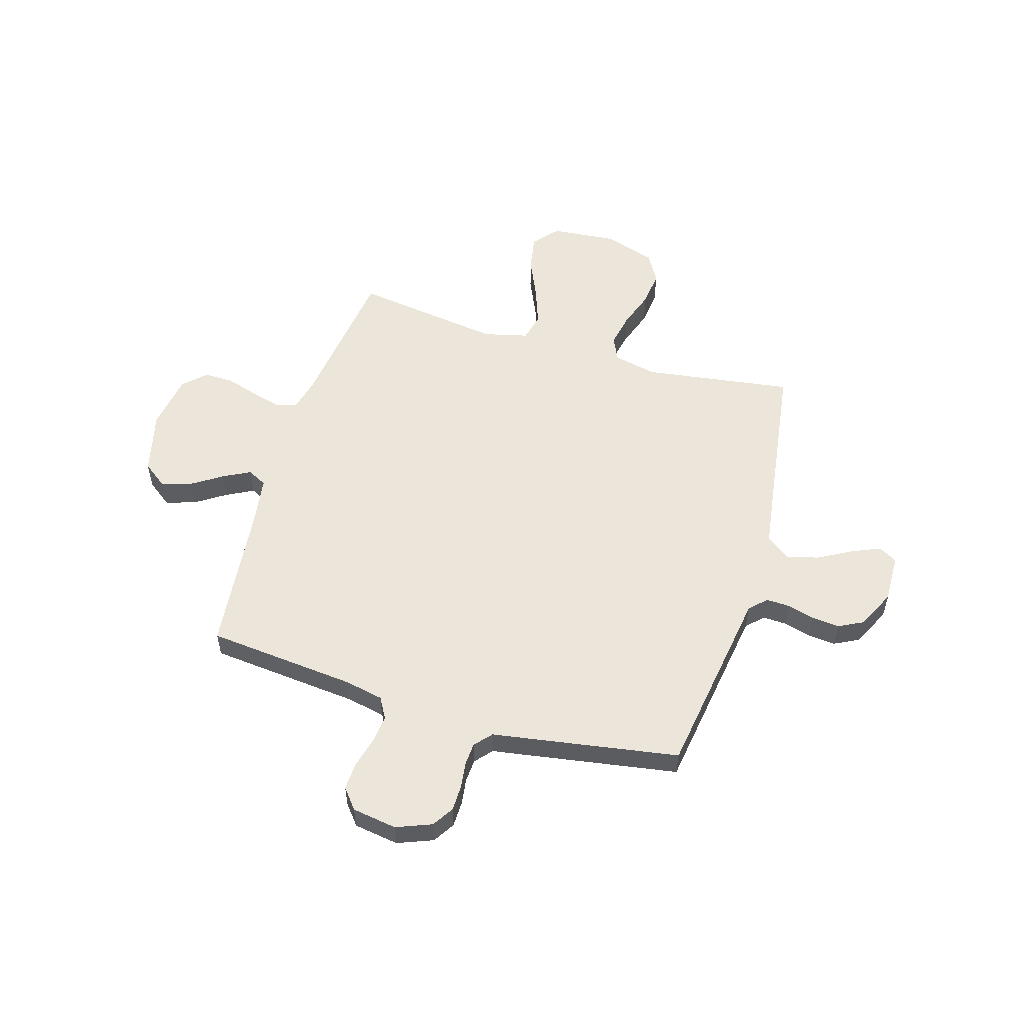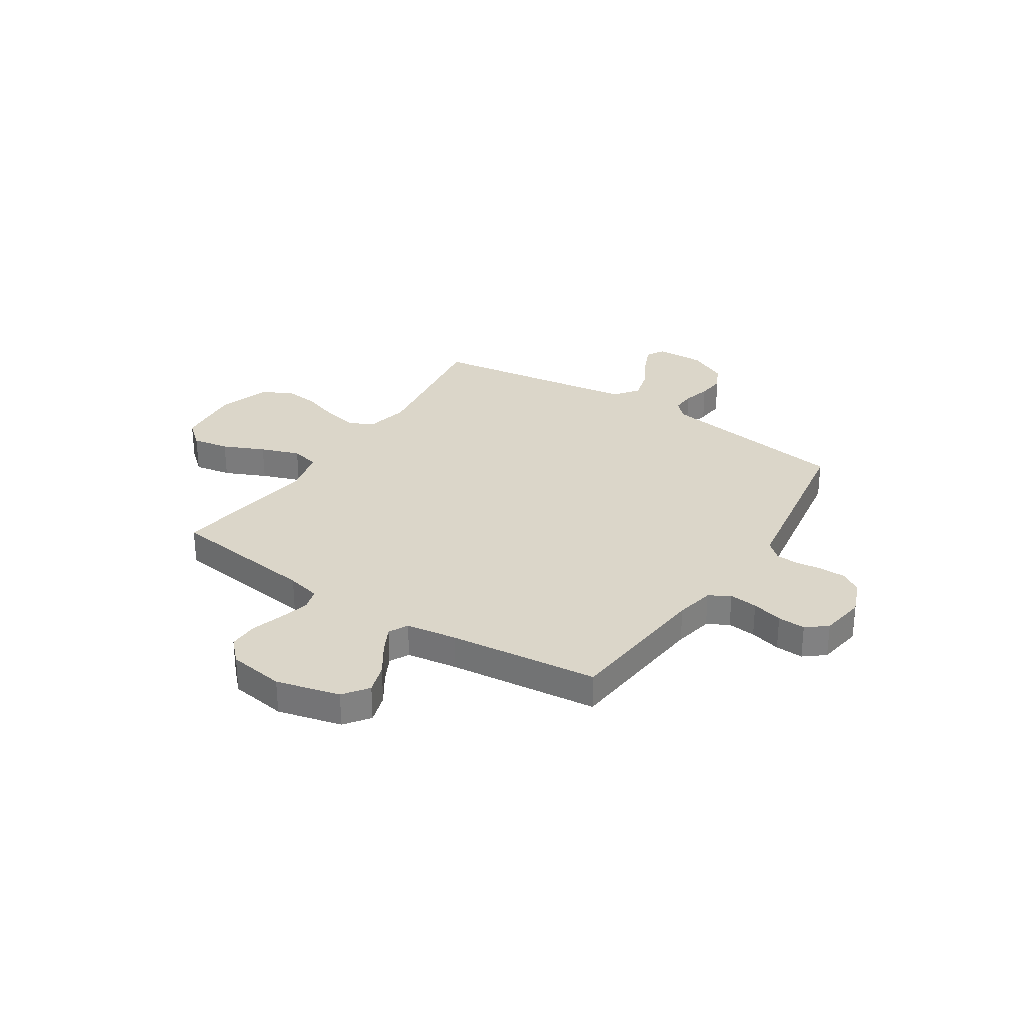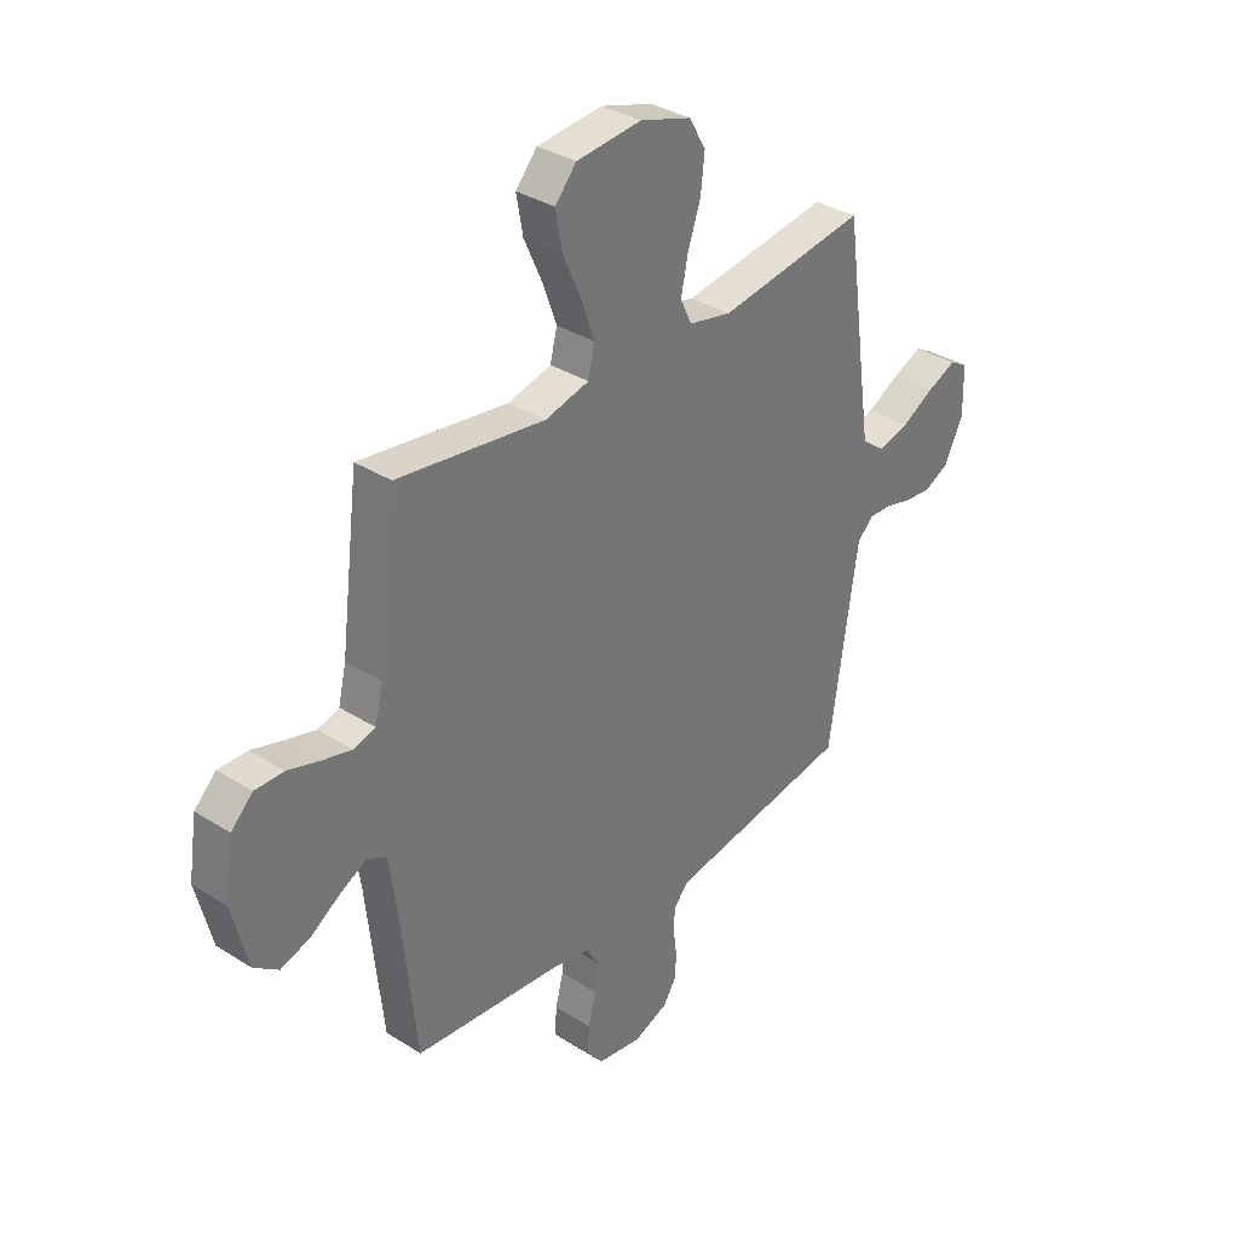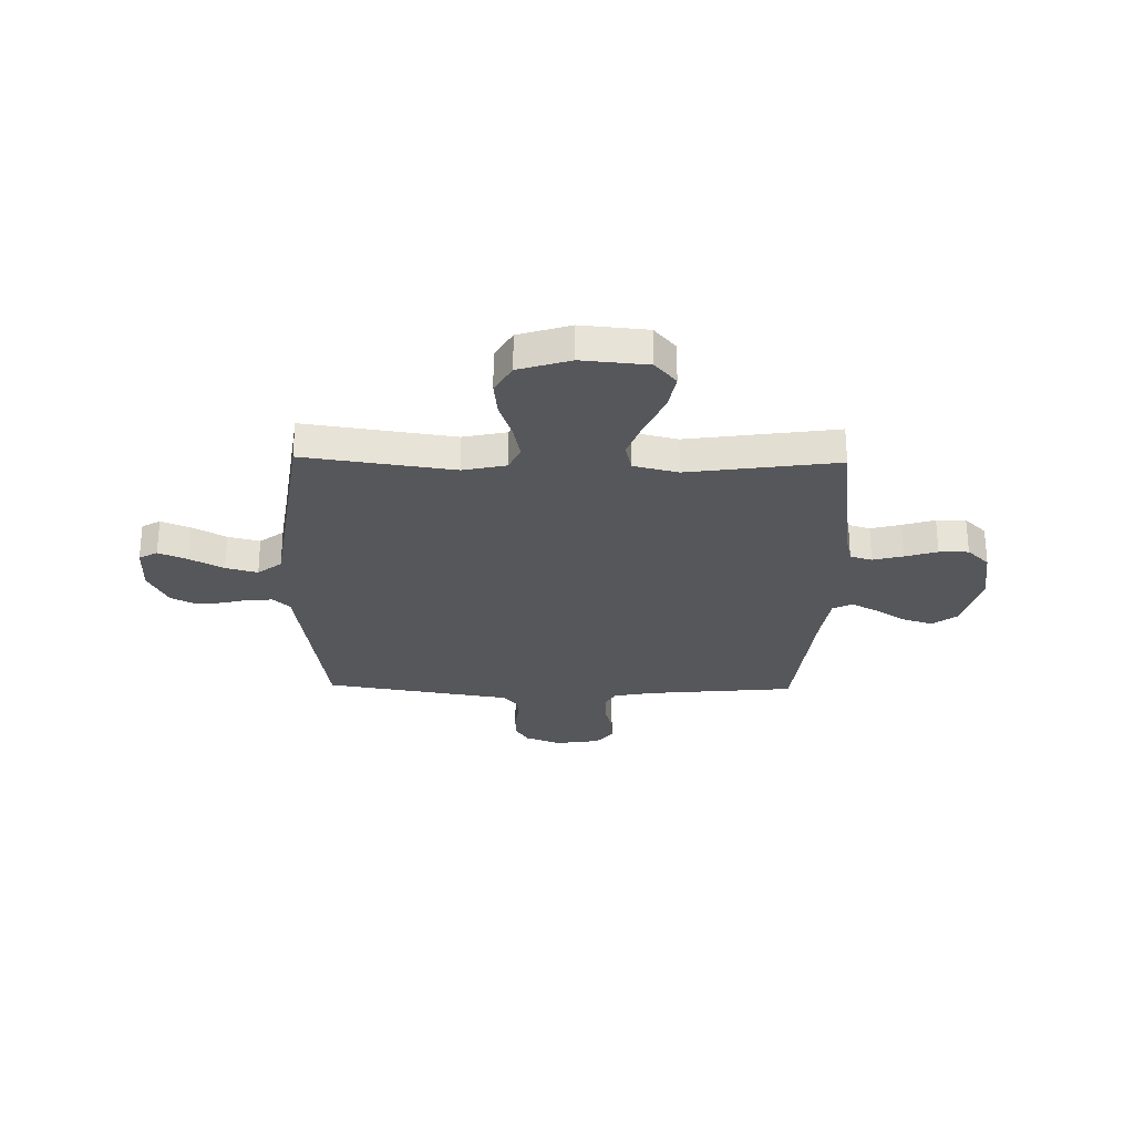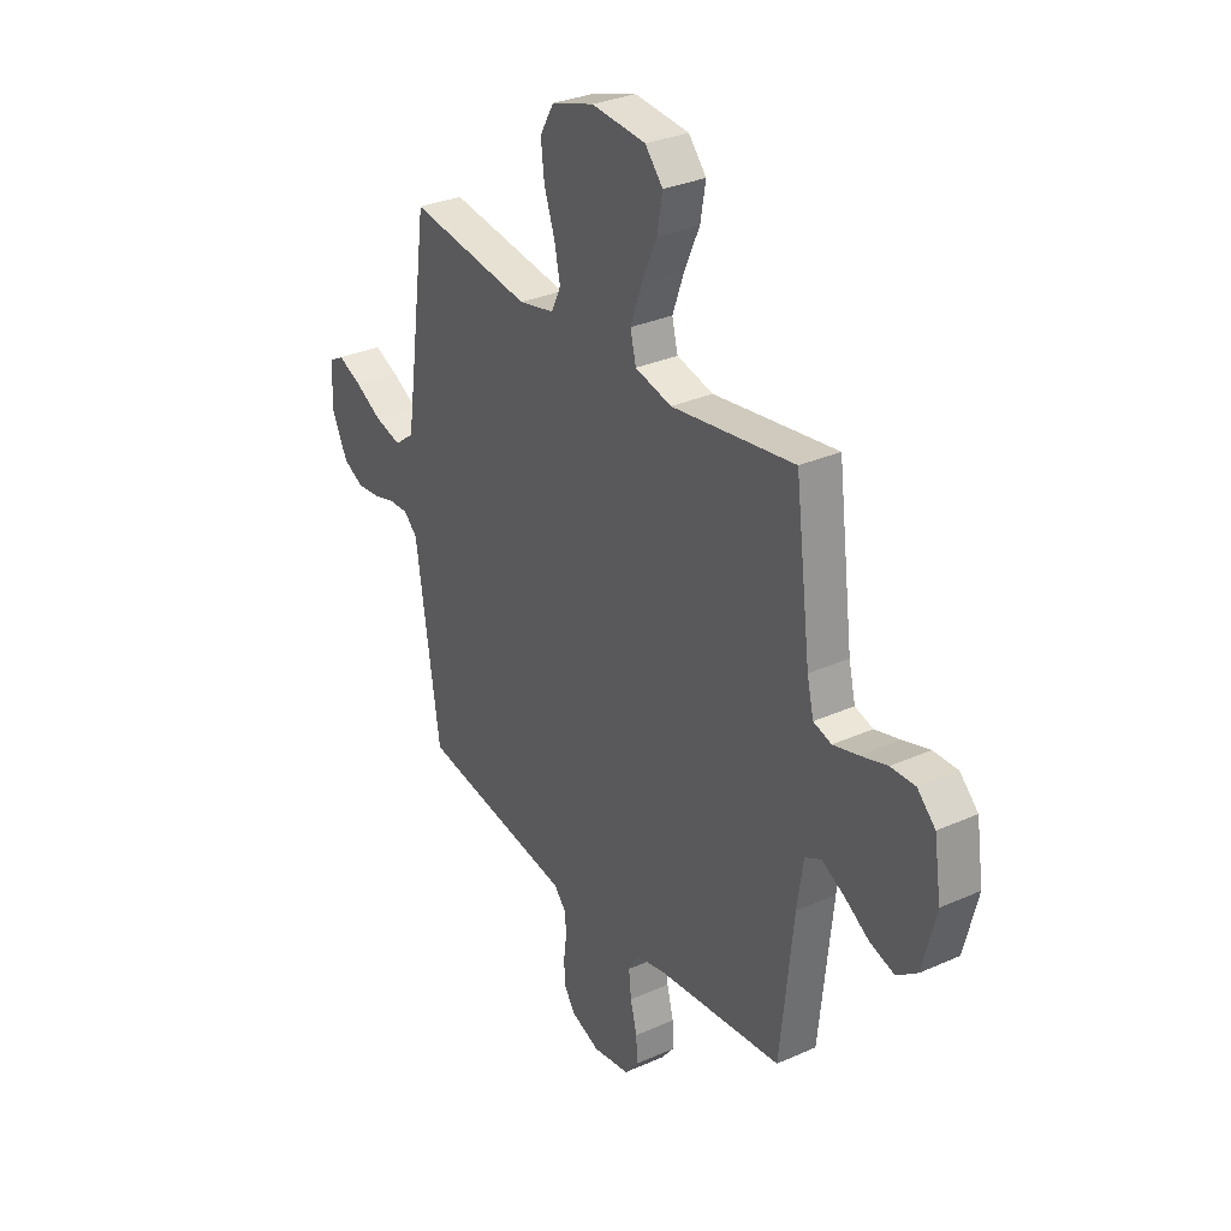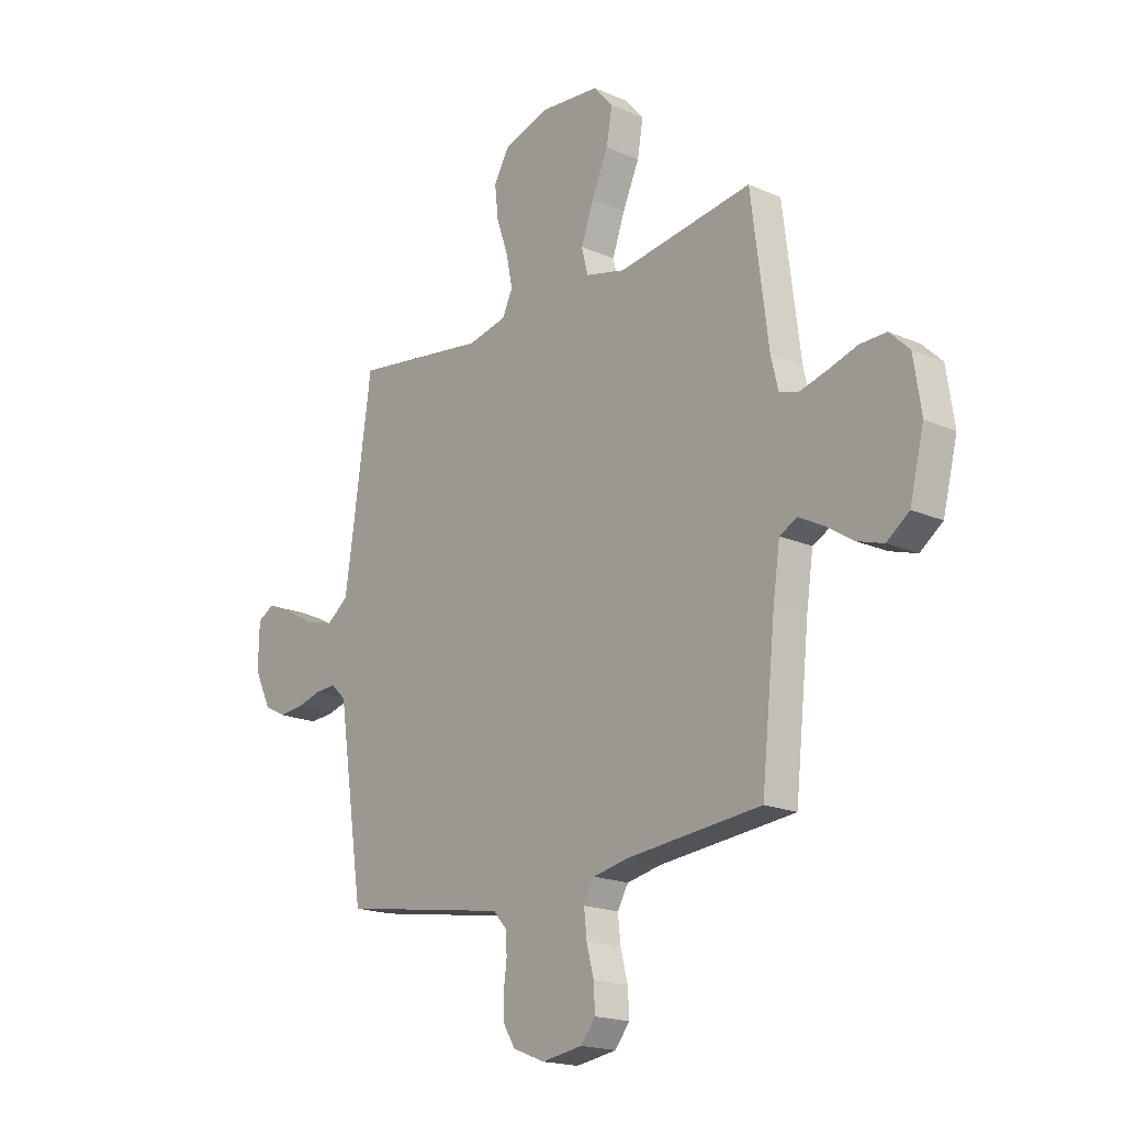
<metadata>
{"format":"obj","ext":"obj","renderer":"f3d","projection":"perspective","resolution":1024,"background":"white","views":[{"elev":54.5,"azim":-163.4,"up":"+Y"},{"elev":30.0,"azim":123.0,"up":"+Y"},{"elev":34.3,"azim":130.5,"up":"+Z"},{"elev":-27.2,"azim":-1.2,"up":"+Y"},{"elev":31.1,"azim":57.4,"up":"+Z"},{"elev":-18.5,"azim":49.8,"up":"+Z"}]}
</metadata>
<code>
v 0.5 0.07 -0.5
v 0.2 0.07 -0.529
v 0.122 0.07 -0.545
v 0.098 0.07 -0.587
v 0.104 0.07 -0.644
v 0.12 0.07 -0.706
v 0.123 0.07 -0.762
v 0.09 0.07 -0.803
v 0 0.07 -0.817
v -0.071 0.07 -0.789
v -0.098 0.07 -0.746
v -0.099 0.07 -0.694
v -0.092 0.07 -0.641
v -0.095 0.07 -0.595
v -0.125 0.07 -0.561
v -0.2 0.07 -0.549
v -0.5 0.07 -0.5
v -0.545 0.07 -0.2
v -0.558 0.07 -0.113
v -0.591 0.07 -0.081
v -0.638 0.07 -0.083
v -0.693 0.07 -0.098
v -0.749 0.07 -0.103
v -0.798 0.07 -0.078
v -0.836 0.07 0
v -0.834 0.07 0.098
v -0.797 0.07 0.119
v -0.739 0.07 0.094
v -0.672 0.07 0.057
v -0.608 0.07 0.04
v -0.56 0.07 0.077
v -0.542 0.07 0.2
v -0.5 0.07 0.5
v -0.2 0.07 0.457
v -0.113 0.07 0.476
v -0.09 0.07 0.525
v -0.104 0.07 0.593
v -0.13 0.07 0.669
v -0.138 0.07 0.741
v -0.104 0.07 0.8
v 0 0.07 0.833
v 0.132 0.07 0.821
v 0.175 0.07 0.771
v 0.162 0.07 0.697
v 0.125 0.07 0.614
v 0.097 0.07 0.536
v 0.111 0.07 0.479
v 0.2 0.07 0.457
v 0.5 0.07 0.5
v 0.538 0.07 0.2
v 0.554 0.07 0.132
v 0.598 0.07 0.119
v 0.658 0.07 0.135
v 0.723 0.07 0.155
v 0.782 0.07 0.156
v 0.826 0.07 0.113
v 0.843 0.07 0
v 0.811 0.07 -0.128
v 0.761 0.07 -0.165
v 0.701 0.07 -0.146
v 0.64 0.07 -0.106
v 0.586 0.07 -0.078
v 0.547 0.07 -0.098
v 0.532 0.07 -0.2
v 0.5 0 -0.5
v 0.2 0 -0.529
v 0.122 0 -0.545
v 0.098 0 -0.587
v 0.104 0 -0.644
v 0.12 0 -0.706
v 0.123 0 -0.762
v 0.09 0 -0.803
v 0 0 -0.817
v -0.071 0 -0.789
v -0.098 0 -0.746
v -0.099 0 -0.694
v -0.092 0 -0.641
v -0.095 0 -0.595
v -0.125 0 -0.561
v -0.2 0 -0.549
v -0.5 0 -0.5
v -0.545 0 -0.2
v -0.558 0 -0.113
v -0.591 0 -0.081
v -0.638 0 -0.083
v -0.693 0 -0.098
v -0.749 0 -0.103
v -0.798 0 -0.078
v -0.836 0 0
v -0.834 0 0.098
v -0.797 0 0.119
v -0.739 0 0.094
v -0.672 0 0.057
v -0.608 0 0.04
v -0.56 0 0.077
v -0.542 0 0.2
v -0.5 0 0.5
v -0.2 0 0.457
v -0.113 0 0.476
v -0.09 0 0.525
v -0.104 0 0.593
v -0.13 0 0.669
v -0.138 0 0.741
v -0.104 0 0.8
v 0 0 0.833
v 0.132 0 0.821
v 0.175 0 0.771
v 0.162 0 0.697
v 0.125 0 0.614
v 0.097 0 0.536
v 0.111 0 0.479
v 0.2 0 0.457
v 0.5 0 0.5
v 0.538 0 0.2
v 0.554 0 0.132
v 0.598 0 0.119
v 0.658 0 0.135
v 0.723 0 0.155
v 0.782 0 0.156
v 0.826 0 0.113
v 0.843 0 0
v 0.811 0 -0.128
v 0.761 0 -0.165
v 0.701 0 -0.146
v 0.64 0 -0.106
v 0.586 0 -0.078
v 0.547 0 -0.098
v 0.532 0 -0.2
f 59 60 61
f 58 59 61
f 57 58 61
f 56 57 61
f 55 56 61
f 54 55 61
f 53 54 61
f 52 53 61 62
f 51 52 62 63
f 48 49 50
f 51 63 64
f 50 51 64
f 48 50 64
f 47 48 64
f 43 44 45
f 42 43 45
f 41 42 45
f 40 41 45
f 39 40 45
f 38 39 45
f 37 38 45
f 36 37 45 46
f 35 36 46 47
f 32 33 34
f 64 1 2
f 47 64 2
f 35 47 2
f 34 35 2
f 32 34 2
f 31 32 2
f 27 28 29
f 26 27 29
f 25 26 29
f 24 25 29
f 23 24 29
f 22 23 29
f 21 22 29
f 20 21 29 30
f 17 18 19
f 16 17 19
f 15 16 19
f 11 12 13
f 10 11 13
f 9 10 13
f 8 9 13
f 7 8 13
f 6 7 13
f 5 6 13
f 4 5 13 14
f 3 4 14 15
f 31 2 3
f 30 31 3
f 20 30 3
f 19 20 3
f 3 15 19
f 125 124 123
f 125 123 122
f 125 122 121
f 125 121 120
f 125 120 119
f 125 119 118
f 125 118 117
f 126 125 117 116
f 127 126 116 115
f 114 113 112
f 128 127 115
f 128 115 114
f 128 114 112
f 128 112 111
f 109 108 107
f 109 107 106
f 109 106 105
f 109 105 104
f 109 104 103
f 109 103 102
f 109 102 101
f 110 109 101 100
f 111 110 100 99
f 98 97 96
f 66 65 128
f 66 128 111
f 66 111 99
f 66 99 98
f 66 98 96
f 66 96 95
f 93 92 91
f 93 91 90
f 93 90 89
f 93 89 88
f 93 88 87
f 93 87 86
f 93 86 85
f 94 93 85 84
f 83 82 81
f 83 81 80
f 83 80 79
f 77 76 75
f 77 75 74
f 77 74 73
f 77 73 72
f 77 72 71
f 77 71 70
f 77 70 69
f 78 77 69 68
f 79 78 68 67
f 67 66 95
f 67 95 94
f 67 94 84
f 67 84 83
f 83 79 67
f 1 65 66 2
f 2 66 67 3
f 3 67 68 4
f 4 68 69 5
f 5 69 70 6
f 6 70 71 7
f 7 71 72 8
f 8 72 73 9
f 9 73 74 10
f 10 74 75 11
f 11 75 76 12
f 12 76 77 13
f 13 77 78 14
f 14 78 79 15
f 15 79 80 16
f 16 80 81 17
f 17 81 82 18
f 18 82 83 19
f 19 83 84 20
f 20 84 85 21
f 21 85 86 22
f 22 86 87 23
f 23 87 88 24
f 24 88 89 25
f 25 89 90 26
f 26 90 91 27
f 27 91 92 28
f 28 92 93 29
f 29 93 94 30
f 30 94 95 31
f 31 95 96 32
f 32 96 97 33
f 33 97 98 34
f 34 98 99 35
f 35 99 100 36
f 36 100 101 37
f 37 101 102 38
f 38 102 103 39
f 39 103 104 40
f 40 104 105 41
f 41 105 106 42
f 42 106 107 43
f 43 107 108 44
f 44 108 109 45
f 45 109 110 46
f 46 110 111 47
f 47 111 112 48
f 48 112 113 49
f 49 113 114 50
f 50 114 115 51
f 51 115 116 52
f 52 116 117 53
f 53 117 118 54
f 54 118 119 55
f 55 119 120 56
f 56 120 121 57
f 57 121 122 58
f 58 122 123 59
f 59 123 124 60
f 60 124 125 61
f 61 125 126 62
f 62 126 127 63
f 63 127 128 64
f 64 128 65 1

</code>
